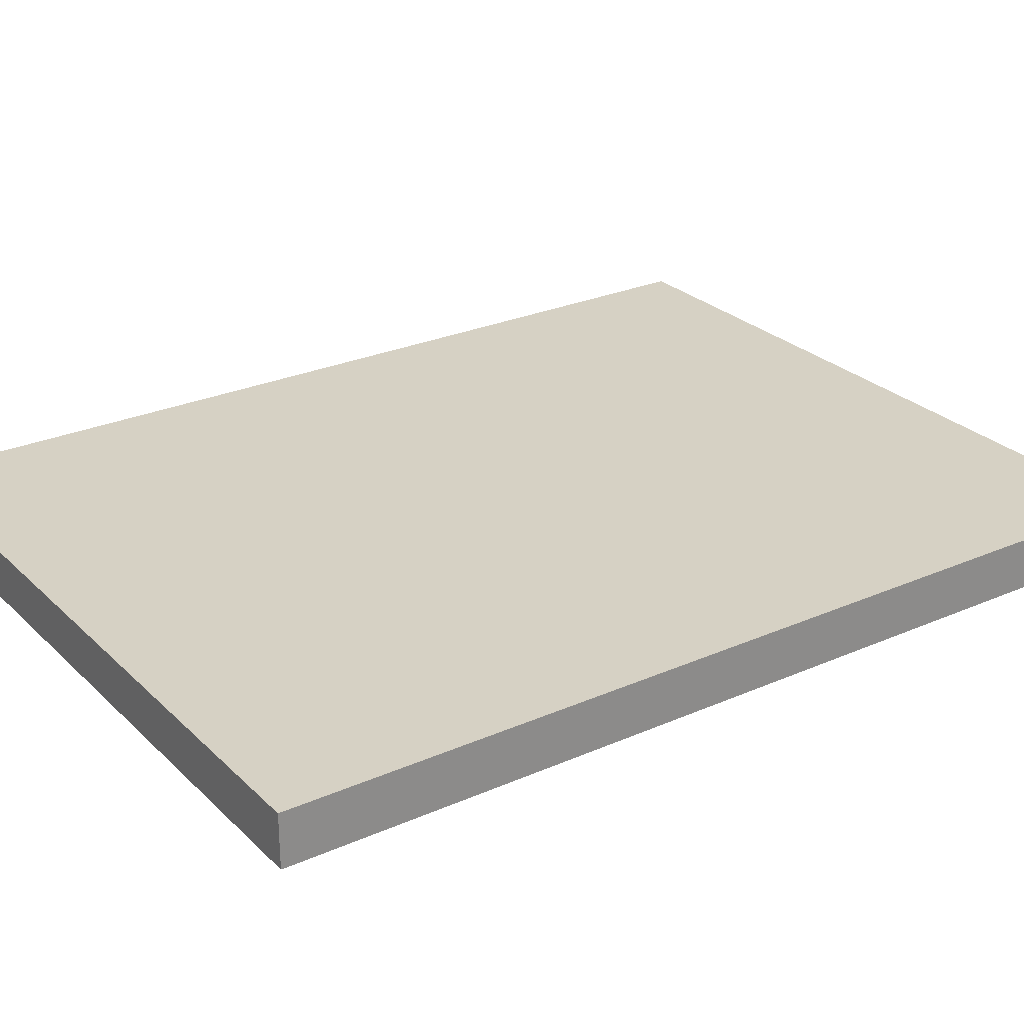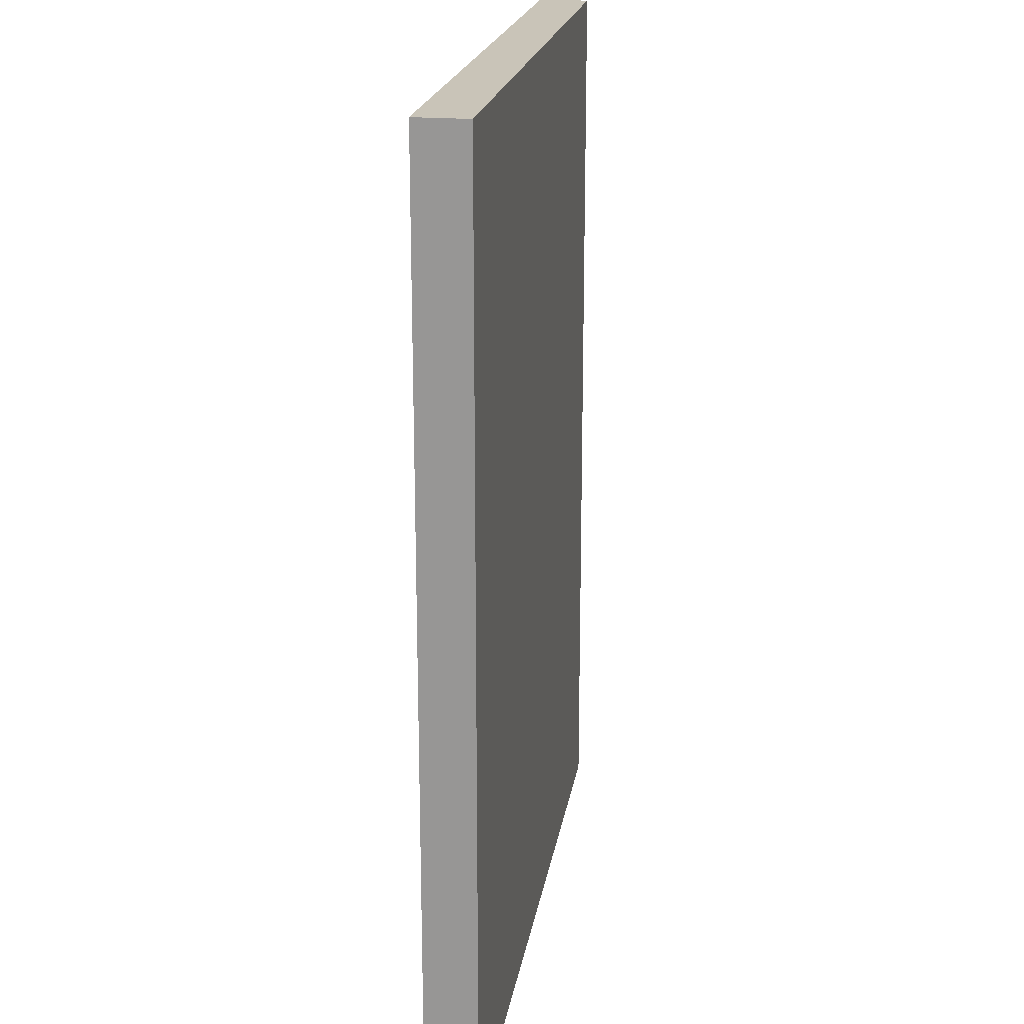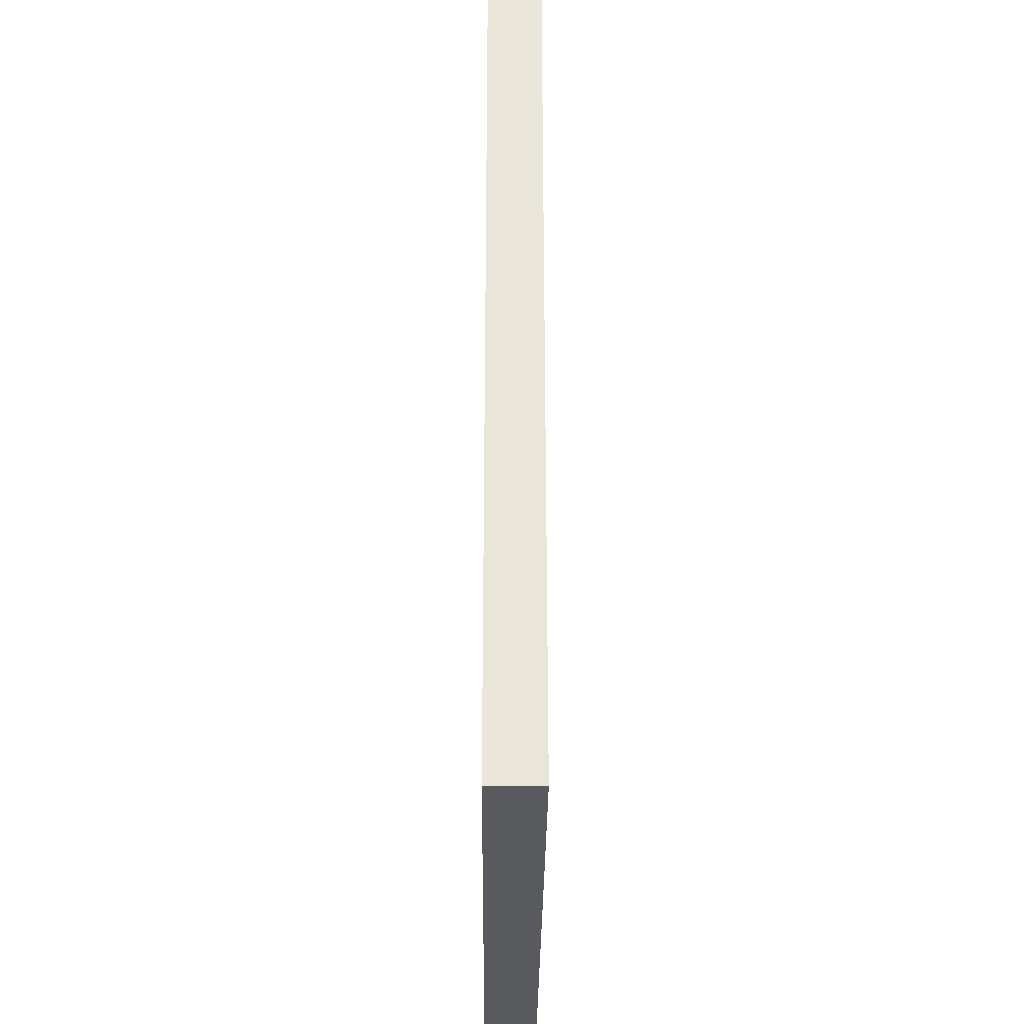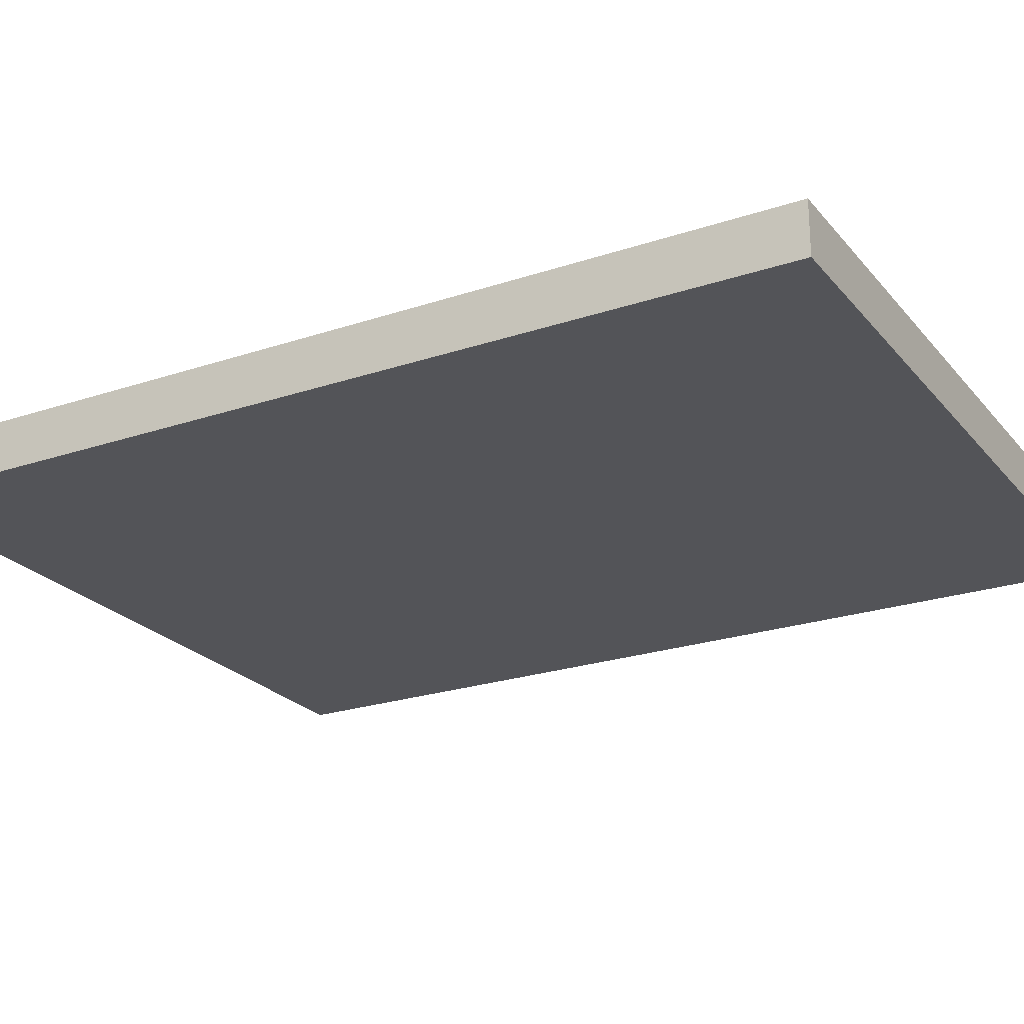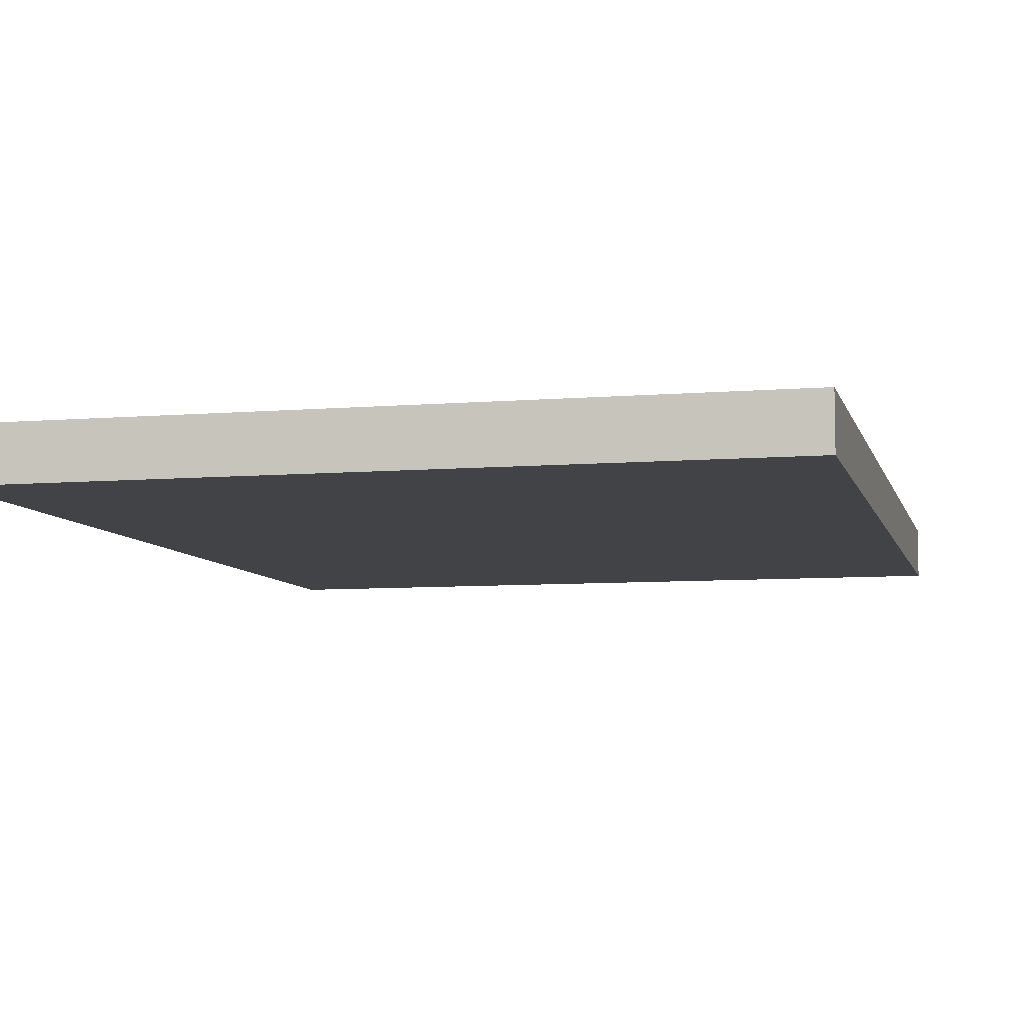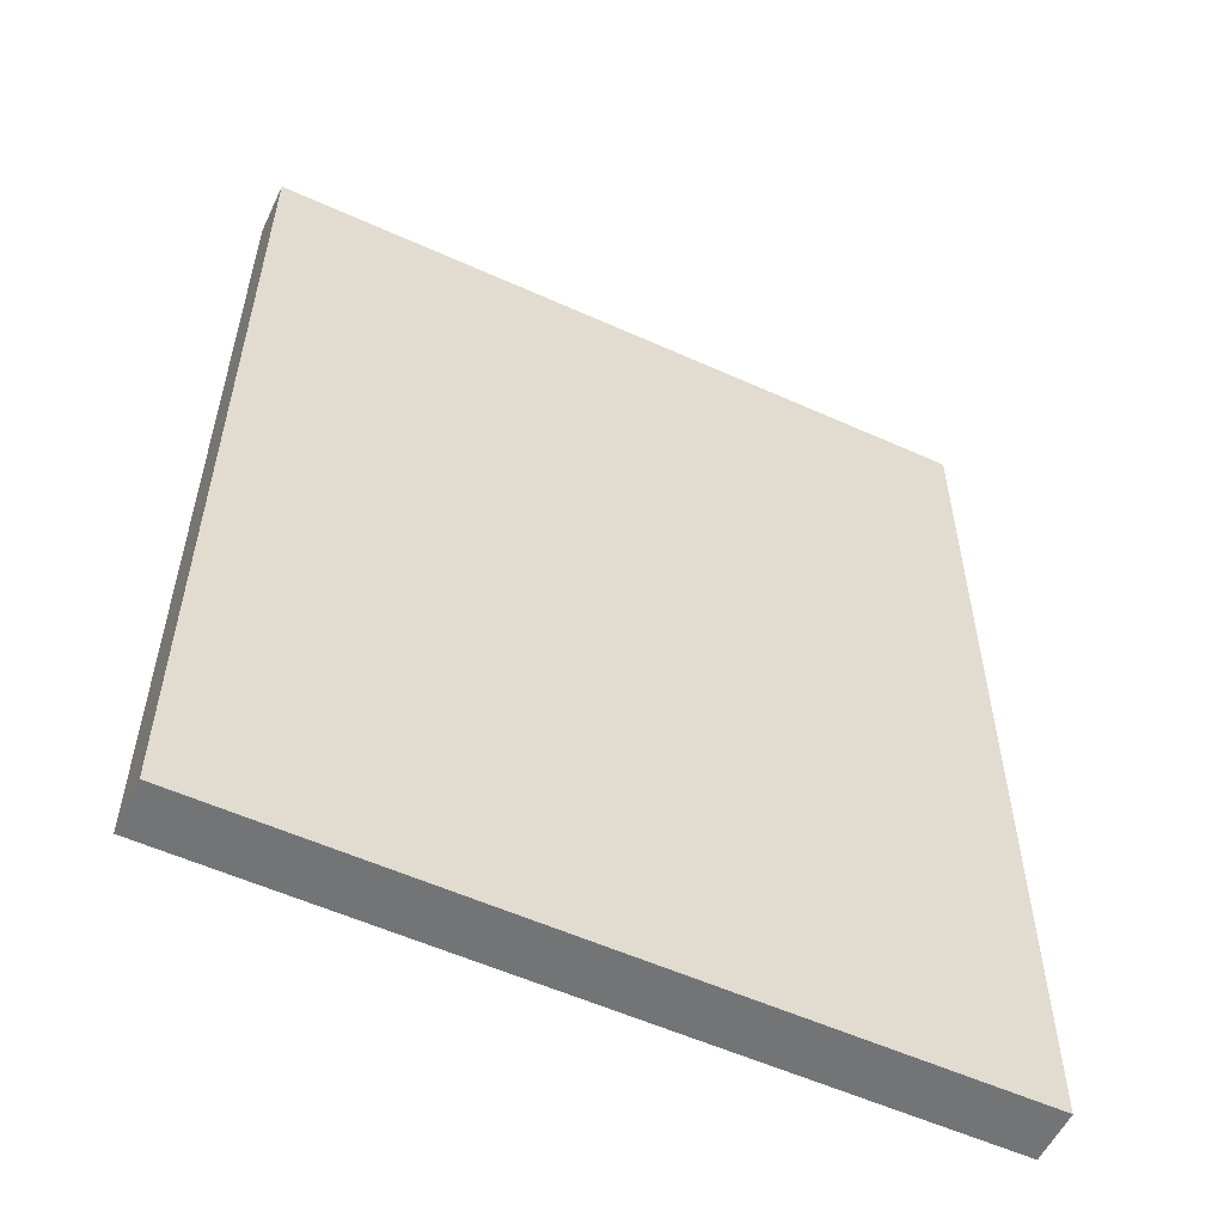
<metadata>
{"format":"obj","ext":"obj","renderer":"f3d","projection":"perspective","resolution":1024,"background":"white","views":[{"elev":26.6,"azim":55.4,"up":"+Z"},{"elev":20.2,"azim":99.0,"up":"+Y"},{"elev":-31.1,"azim":89.6,"up":"+Y"},{"elev":-23.6,"azim":119.4,"up":"+Z"},{"elev":-7.3,"azim":13.6,"up":"+Z"},{"elev":-56.1,"azim":154.7,"up":"+Y"}]}
</metadata>
<code>
o
v -1.5 3.7 4.6
v -1.5 3.7 4.7
v -1.5 4 4.6
v -1.5 4 4.7
v -1.5 4.1 4.6
v -1.5 4.1 4.7
v -1.5 4.3 4.6
v -1.5 4.3 4.7
v -1.5 4.4 4.6
v -1.5 4.4 4.7
v -1.5 5.3 4.6
v -1.5 5.3 4.7
v -1.5 5.4 4.6
v -1.5 5.4 4.7
v -1.5 5.5 4.6
v -1.5 5.5 4.7
v -2.9 3.7 4.6
v -2.9 3.7 4.7
v -2.9 3.8 4.6
v -2.9 3.8 4.7
v -2.9 4.1 4.6
v -2.9 4.1 4.7
v -2.9 4.2 4.6
v -2.9 4.2 4.7
v -2.9 4.3 4.6
v -2.9 4.3 4.7
v -2.9 4.4 4.6
v -2.9 4.4 4.7
v -2.9 4.5 4.6
v -2.9 4.5 4.7
v -2.9 5.5 4.6
v -2.9 5.5 4.7
v -1.5 3.7 4.6
v -1.5 4 4.6
v -1.5 4.1 4.6
v -1.5 4.3 4.6
v -1.5 4.4 4.6
v -1.5 5.3 4.6
v -1.5 5.4 4.6
v -1.5 5.5 4.6
v -1.6 3.7 4.6
v -1.6 3.9 4.6
v -1.6 4.1 4.6
v -1.6 4.3 4.6
v -1.6 4.5 4.6
v -1.6 4.6 4.6
v -1.6 4.7 4.6
v -1.6 4.8 4.6
v -1.7 3.7 4.6
v -1.7 3.8 4.6
v -1.7 4 4.6
v -1.7 4.4 4.6
v -1.7 4.5 4.6
v -1.7 4.6 4.6
v -1.7 4.7 4.6
v -1.7 4.8 4.6
v -1.7 4.9 4.6
v -1.7 5.2 4.6
v -1.8 4 4.6
v -1.8 4.3 4.6
v -1.8 4.7 4.6
v -1.8 4.8 4.6
v -1.8 5 4.6
v -1.8 5.1 4.6
v -1.9 4.1 4.6
v -1.9 4.2 4.6
v -1.9 4.6 4.6
v -1.9 4.7 4.6
v -1.9 4.8 4.6
v -1.9 5.4 4.6
v -1.9 5.5 4.6
v -2 5.3 4.6
v -2 5.5 4.6
v -2.2 3.9 4.6
v -2.2 4 4.6
v -2.3 3.8 4.6
v -2.3 4.1 4.6
v -2.3 4.8 4.6
v -2.3 4.9 4.6
v -2.4 3.7 4.6
v -2.4 3.9 4.6
v -2.4 4.3 4.6
v -2.4 4.5 4.6
v -2.4 4.7 4.6
v -2.4 5 4.6
v -2.5 3.7 4.6
v -2.5 3.8 4.6
v -2.5 4.2 4.6
v -2.5 4.4 4.6
v -2.5 4.7 4.6
v -2.5 4.8 4.6
v -2.5 4.9 4.6
v -2.5 5 4.6
v -2.6 4 4.6
v -2.6 4.3 4.6
v -2.6 4.8 4.6
v -2.6 4.9 4.6
v -2.6 5.2 4.6
v -2.6 5.3 4.6
v -2.7 4.1 4.6
v -2.7 4.2 4.6
v -2.7 4.8 4.6
v -2.7 5 4.6
v -2.7 5.1 4.6
v -2.7 5.3 4.6
v -2.8 3.9 4.6
v -2.8 4 4.6
v -2.8 4.7 4.6
v -2.8 4.8 4.6
v -2.9 3.7 4.6
v -2.9 3.8 4.6
v -2.9 4.1 4.6
v -2.9 4.2 4.6
v -2.9 4.3 4.6
v -2.9 4.4 4.6
v -2.9 4.5 4.6
v -2.9 5.5 4.6
v -1.5 3.7 4.7
v -1.5 4 4.7
v -1.5 4.1 4.7
v -1.5 4.3 4.7
v -1.5 4.4 4.7
v -1.5 5.3 4.7
v -1.5 5.4 4.7
v -1.5 5.5 4.7
v -1.6 3.7 4.7
v -1.6 3.9 4.7
v -1.6 4.1 4.7
v -1.6 4.3 4.7
v -1.6 4.5 4.7
v -1.6 4.6 4.7
v -1.6 4.7 4.7
v -1.6 4.8 4.7
v -1.7 3.7 4.7
v -1.7 3.8 4.7
v -1.7 4 4.7
v -1.7 4.4 4.7
v -1.7 4.5 4.7
v -1.7 4.6 4.7
v -1.7 4.7 4.7
v -1.7 4.8 4.7
v -1.7 4.9 4.7
v -1.7 5.2 4.7
v -1.8 4 4.7
v -1.8 4.3 4.7
v -1.8 4.7 4.7
v -1.8 4.8 4.7
v -1.8 5 4.7
v -1.8 5.1 4.7
v -1.9 4.1 4.7
v -1.9 4.2 4.7
v -1.9 4.6 4.7
v -1.9 4.7 4.7
v -1.9 4.8 4.7
v -1.9 5.4 4.7
v -1.9 5.5 4.7
v -2 5.3 4.7
v -2 5.5 4.7
v -2.2 3.9 4.7
v -2.2 4 4.7
v -2.3 3.8 4.7
v -2.3 4.1 4.7
v -2.3 4.8 4.7
v -2.3 4.9 4.7
v -2.4 3.7 4.7
v -2.4 3.9 4.7
v -2.4 4.3 4.7
v -2.4 4.5 4.7
v -2.4 4.7 4.7
v -2.4 5 4.7
v -2.5 3.7 4.7
v -2.5 3.8 4.7
v -2.5 4.2 4.7
v -2.5 4.4 4.7
v -2.5 4.7 4.7
v -2.5 4.8 4.7
v -2.5 4.9 4.7
v -2.5 5 4.7
v -2.6 4 4.7
v -2.6 4.3 4.7
v -2.6 4.8 4.7
v -2.6 4.9 4.7
v -2.6 5.2 4.7
v -2.6 5.3 4.7
v -2.7 4.1 4.7
v -2.7 4.2 4.7
v -2.7 4.8 4.7
v -2.7 5 4.7
v -2.7 5.1 4.7
v -2.7 5.3 4.7
v -2.8 3.9 4.7
v -2.8 4 4.7
v -2.8 4.7 4.7
v -2.8 4.8 4.7
v -2.9 3.7 4.7
v -2.9 3.8 4.7
v -2.9 4.1 4.7
v -2.9 4.2 4.7
v -2.9 4.3 4.7
v -2.9 4.4 4.7
v -2.9 4.5 4.7
v -2.9 5.5 4.7
v -1.5 3.7 4.6
v -1.6 3.7 4.6
v -1.7 3.7 4.6
v -2.4 3.7 4.6
v -2.5 3.7 4.6
v -2.9 3.7 4.6
v -1.5 3.7 4.7
v -1.6 3.7 4.7
v -1.7 3.7 4.7
v -2.4 3.7 4.7
v -2.5 3.7 4.7
v -2.9 3.7 4.7
v -1.5 5.5 4.6
v -1.9 5.5 4.6
v -2 5.5 4.6
v -2.9 5.5 4.6
v -1.5 5.5 4.7
v -1.9 5.5 4.7
v -2 5.5 4.7
v -2.9 5.5 4.7
f 3 2 1
f 4 2 3
f 5 4 3
f 6 4 5
f 7 6 5
f 8 6 7
f 9 8 7
f 10 8 9
f 11 10 9
f 12 10 11
f 13 12 11
f 14 12 13
f 15 14 13
f 16 14 15
f 17 18 19
f 19 18 20
f 19 20 21
f 21 20 22
f 21 22 23
f 23 22 24
f 23 24 25
f 25 24 26
f 25 26 27
f 27 26 28
f 27 28 29
f 29 28 30
f 29 30 31
f 31 30 32
f 41 34 33
f 42 34 41
f 43 35 34
f 43 36 35
f 44 37 36
f 44 36 43
f 45 38 37
f 46 38 45
f 47 38 46
f 48 38 47
f 49 42 41
f 50 42 49
f 51 34 42
f 51 43 34
f 51 44 43
f 52 37 44
f 52 44 51
f 52 45 37
f 53 46 45
f 53 45 52
f 54 47 46
f 54 46 53
f 55 48 47
f 55 47 54
f 56 38 48
f 56 48 55
f 57 38 56
f 58 38 57
f 59 51 42
f 59 54 53
f 59 52 51
f 59 53 52
f 60 54 59
f 61 55 54
f 61 56 55
f 62 57 56
f 62 56 61
f 63 58 57
f 64 58 63
f 65 60 59
f 66 60 65
f 67 54 60
f 67 61 54
f 68 62 61
f 68 61 67
f 69 57 62
f 69 62 68
f 70 40 39
f 70 39 38
f 71 40 70
f 72 38 58
f 72 70 38
f 72 71 70
f 73 71 72
f 74 42 50
f 74 59 42
f 75 65 59
f 75 59 74
f 76 50 49
f 76 74 50
f 76 75 74
f 77 65 75
f 77 75 76
f 77 66 65
f 78 57 69
f 78 69 68
f 79 63 57
f 79 57 78
f 80 76 49
f 80 77 76
f 81 77 80
f 82 60 66
f 82 68 67
f 82 67 60
f 83 68 82
f 84 79 78
f 84 68 83
f 84 78 68
f 85 63 79
f 85 79 84
f 85 64 63
f 86 81 80
f 87 81 86
f 88 66 77
f 88 77 81
f 88 83 82
f 88 82 66
f 89 83 88
f 90 84 83
f 90 85 84
f 91 85 90
f 92 85 91
f 93 64 85
f 93 85 92
f 94 89 88
f 94 88 81
f 95 89 94
f 96 92 91
f 96 91 90
f 97 93 92
f 97 92 96
f 98 72 58
f 98 58 64
f 98 73 72
f 99 73 98
f 100 95 94
f 101 95 100
f 102 97 96
f 102 96 90
f 103 93 97
f 103 97 102
f 103 64 93
f 104 98 64
f 104 64 103
f 104 99 98
f 105 73 99
f 105 99 104
f 106 81 87
f 106 94 81
f 107 100 94
f 107 94 106
f 108 102 90
f 108 90 83
f 109 105 104
f 109 102 108
f 109 104 103
f 109 103 102
f 110 87 86
f 111 106 87
f 111 87 110
f 111 107 106
f 112 100 107
f 112 107 111
f 112 101 100
f 113 95 101
f 113 101 112
f 114 89 95
f 114 95 113
f 115 83 89
f 115 89 114
f 116 108 83
f 116 83 115
f 116 109 108
f 117 73 105
f 117 109 116
f 117 105 109
f 118 119 126
f 126 119 127
f 119 120 128
f 120 121 128
f 121 122 129
f 128 121 129
f 122 123 130
f 130 123 131
f 131 123 132
f 132 123 133
f 126 127 134
f 134 127 135
f 127 119 136
f 119 128 136
f 128 129 136
f 129 122 137
f 136 129 137
f 122 130 137
f 130 131 138
f 137 130 138
f 131 132 139
f 138 131 139
f 132 133 140
f 139 132 140
f 133 123 141
f 140 133 141
f 141 123 142
f 142 123 143
f 127 136 144
f 138 139 144
f 136 137 144
f 137 138 144
f 144 139 145
f 139 140 146
f 140 141 146
f 141 142 147
f 146 141 147
f 142 143 148
f 148 143 149
f 144 145 150
f 150 145 151
f 145 139 152
f 139 146 152
f 146 147 153
f 152 146 153
f 147 142 154
f 153 147 154
f 124 125 155
f 123 124 155
f 155 125 156
f 143 123 157
f 123 155 157
f 155 156 157
f 157 156 158
f 135 127 159
f 127 144 159
f 144 150 160
f 159 144 160
f 134 135 161
f 135 159 161
f 159 160 161
f 160 150 162
f 161 160 162
f 150 151 162
f 154 142 163
f 153 154 163
f 142 148 164
f 163 142 164
f 134 161 165
f 161 162 165
f 165 162 166
f 151 145 167
f 152 153 167
f 145 152 167
f 167 153 168
f 163 164 169
f 168 153 169
f 153 163 169
f 164 148 170
f 169 164 170
f 148 149 170
f 165 166 171
f 171 166 172
f 162 151 173
f 166 162 173
f 167 168 173
f 151 167 173
f 173 168 174
f 168 169 175
f 169 170 175
f 175 170 176
f 176 170 177
f 170 149 178
f 177 170 178
f 173 174 179
f 166 173 179
f 179 174 180
f 176 177 181
f 175 176 181
f 177 178 182
f 181 177 182
f 143 157 183
f 149 143 183
f 157 158 183
f 183 158 184
f 179 180 185
f 185 180 186
f 181 182 187
f 175 181 187
f 182 178 188
f 187 182 188
f 178 149 188
f 149 183 189
f 188 149 189
f 183 184 189
f 184 158 190
f 189 184 190
f 172 166 191
f 166 179 191
f 179 185 192
f 191 179 192
f 175 187 193
f 168 175 193
f 189 190 194
f 193 187 194
f 188 189 194
f 187 188 194
f 171 172 195
f 172 191 196
f 195 172 196
f 191 192 196
f 192 185 197
f 196 192 197
f 185 186 197
f 186 180 198
f 197 186 198
f 180 174 199
f 198 180 199
f 174 168 200
f 199 174 200
f 168 193 201
f 200 168 201
f 193 194 201
f 190 158 202
f 201 194 202
f 194 190 202
f 209 204 203
f 210 205 204
f 210 204 209
f 211 206 205
f 211 205 210
f 212 207 206
f 212 206 211
f 213 208 207
f 213 207 212
f 214 208 213
f 215 216 219
f 216 217 220
f 219 216 220
f 217 218 221
f 220 217 221
f 221 218 222

</code>
